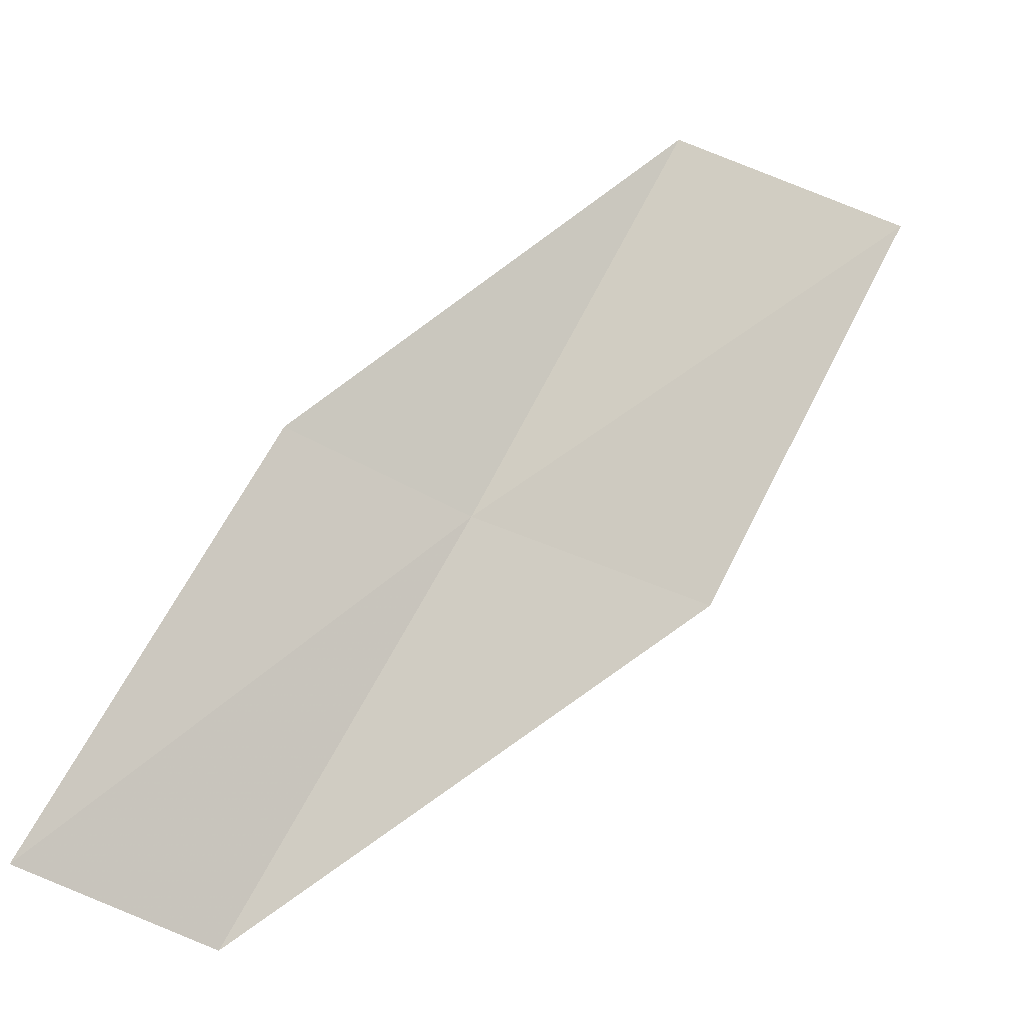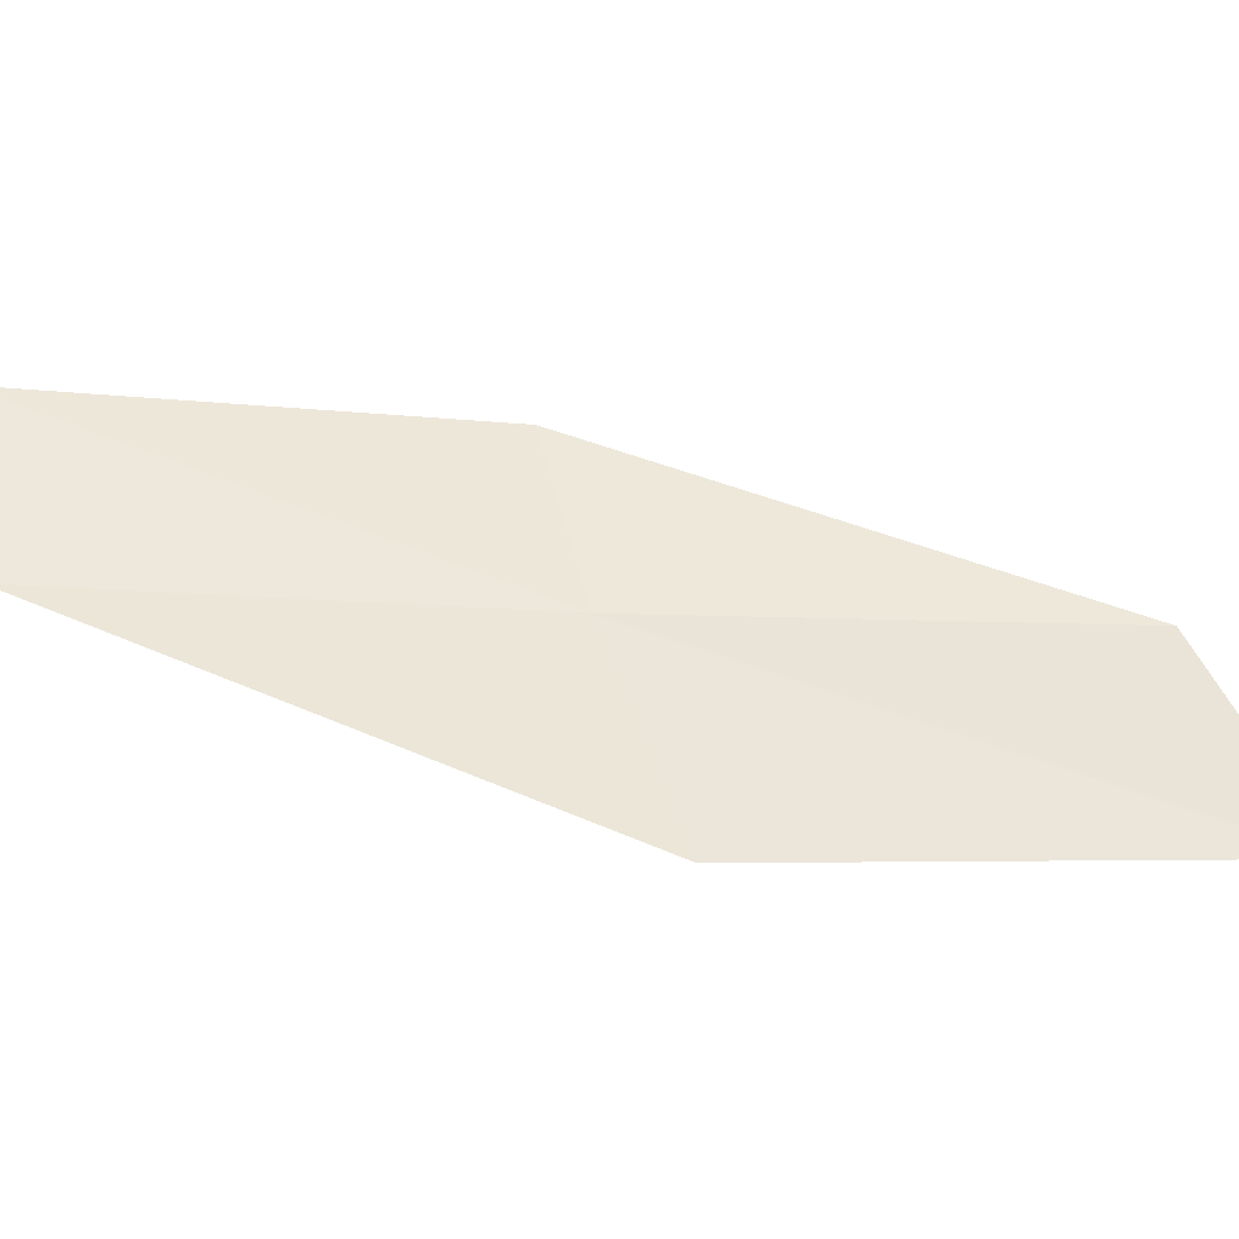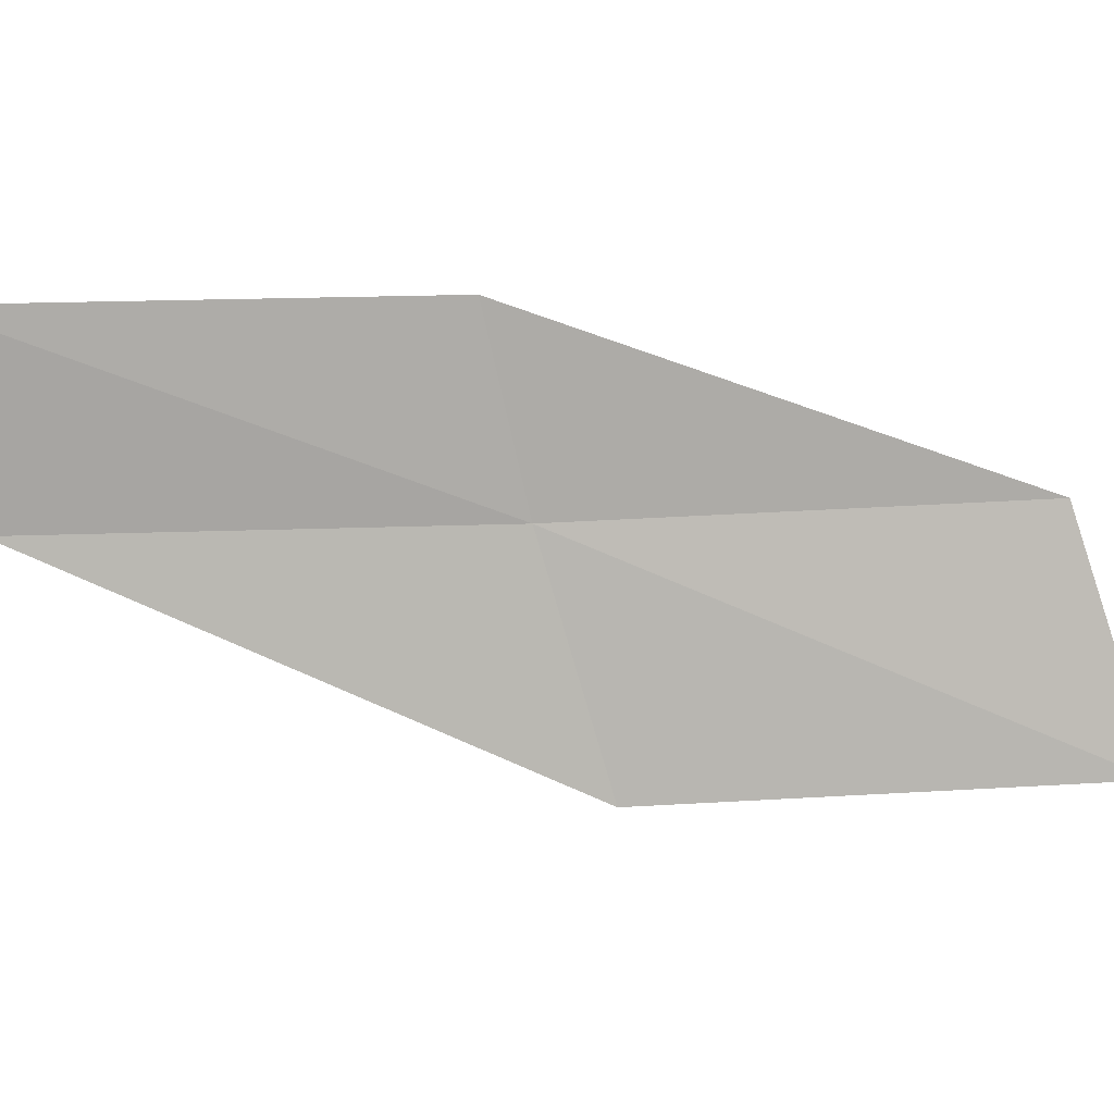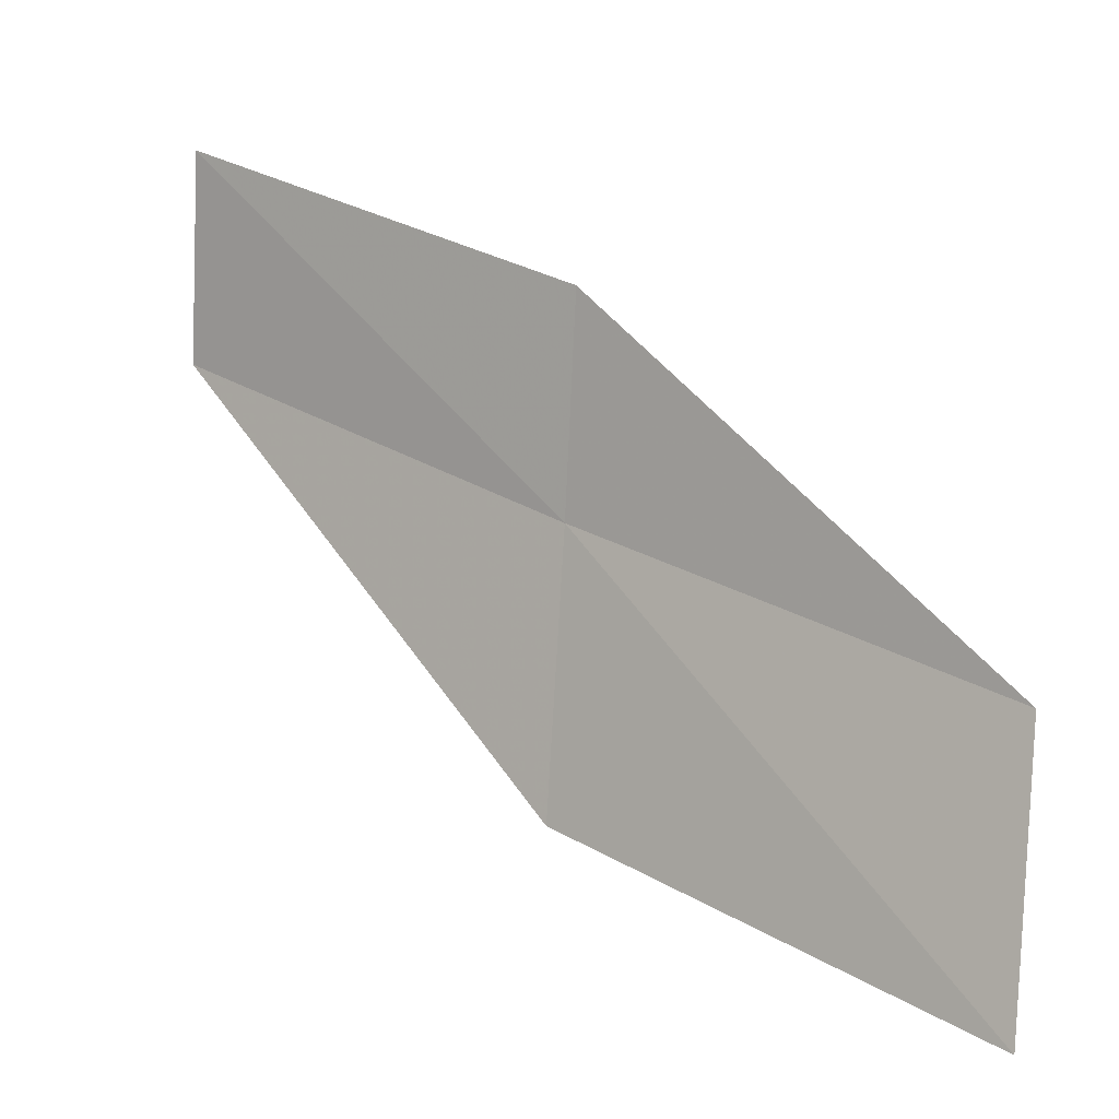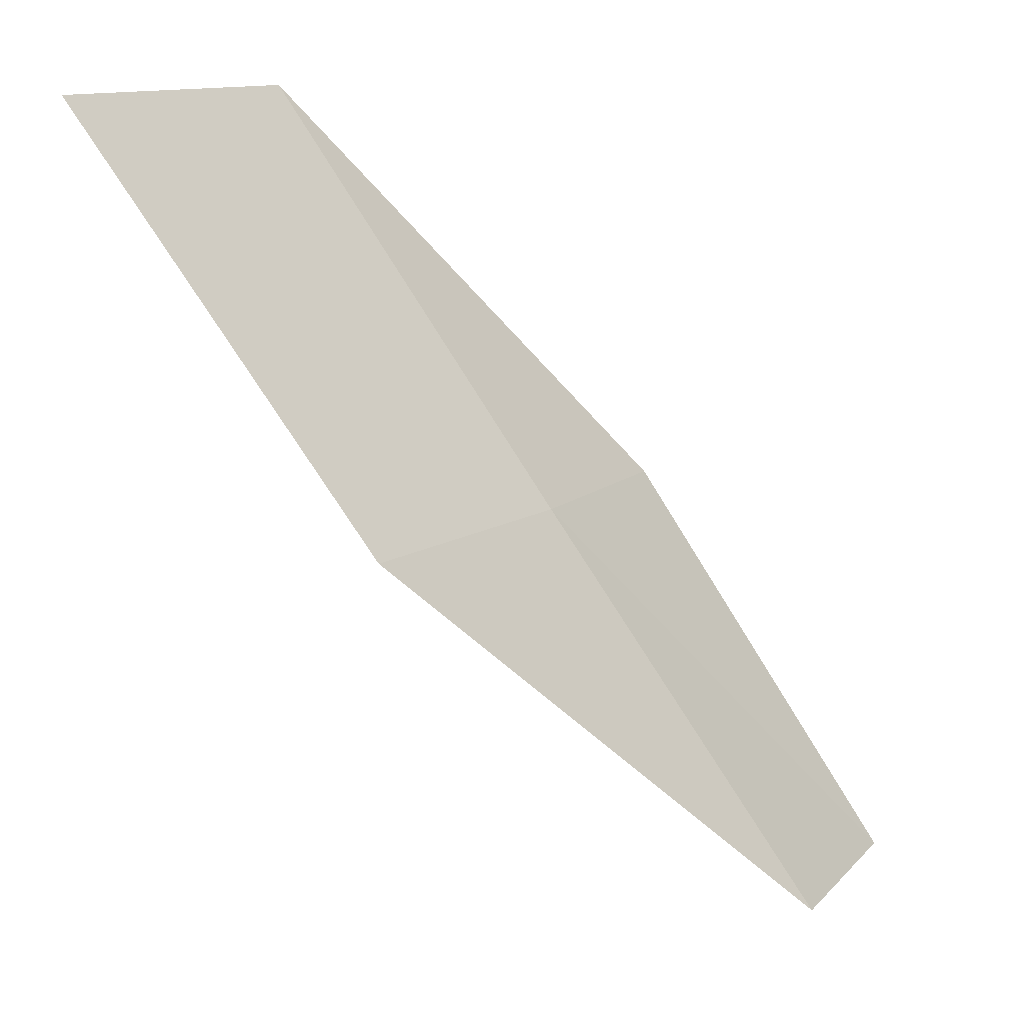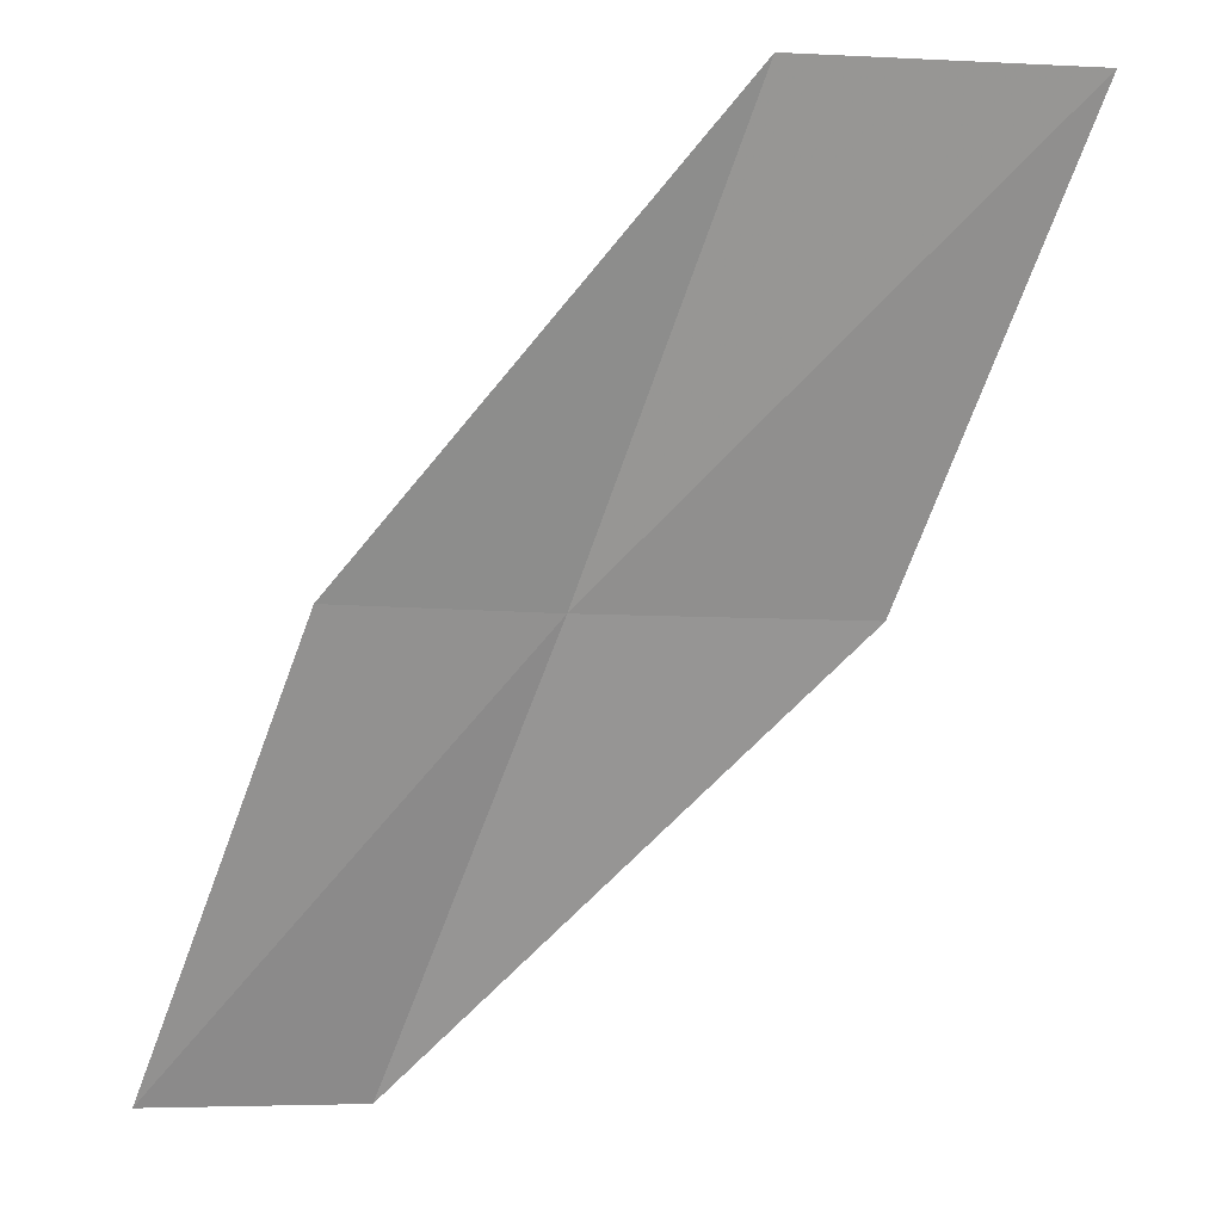
<metadata>
{"format":"obj","ext":"obj","renderer":"f3d","projection":"perspective","resolution":1024,"background":"white","views":[{"elev":-45.2,"azim":-146.1,"up":"+Z"},{"elev":-21.2,"azim":-128.8,"up":"+Y"},{"elev":32.4,"azim":-126.7,"up":"+Y"},{"elev":29.8,"azim":-82.6,"up":"+Y"},{"elev":12.6,"azim":6.9,"up":"+Z"},{"elev":-7.1,"azim":-129.3,"up":"+Z"}]}
</metadata>
<code>
v -0.08176 -24.81 12
v -0.7132 -25.99 12
v 1.217 -24.78 10
v 1.55 -23.8 10
v 0.3022 -23.85 12
v -2.072 -25.92 14
v -1.38 -24.78 14
f 1 2 3
f 1 3 4
f 1 4 5
f 1 6 2
f 1 7 6
f 1 5 7

</code>
